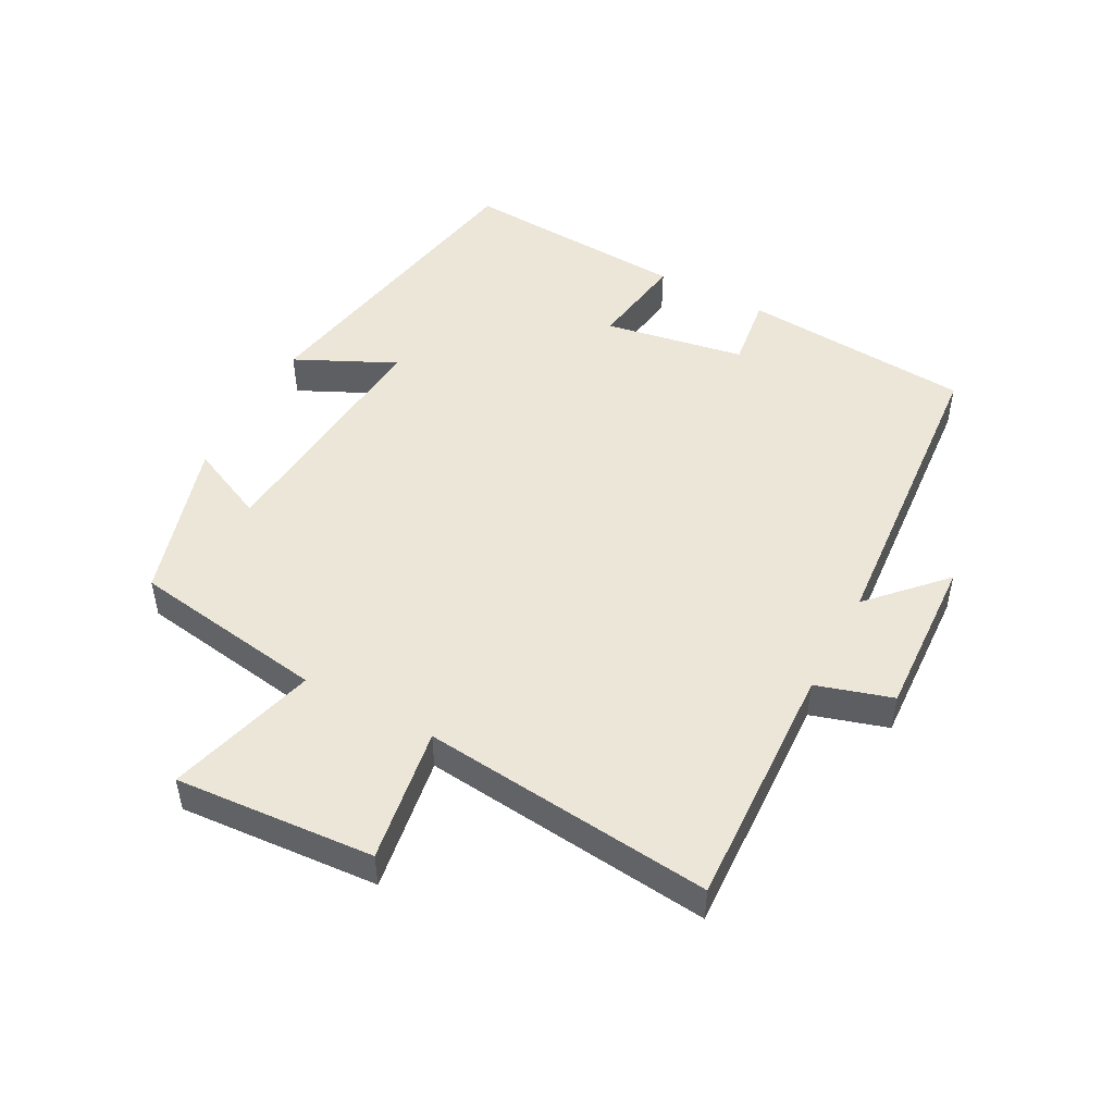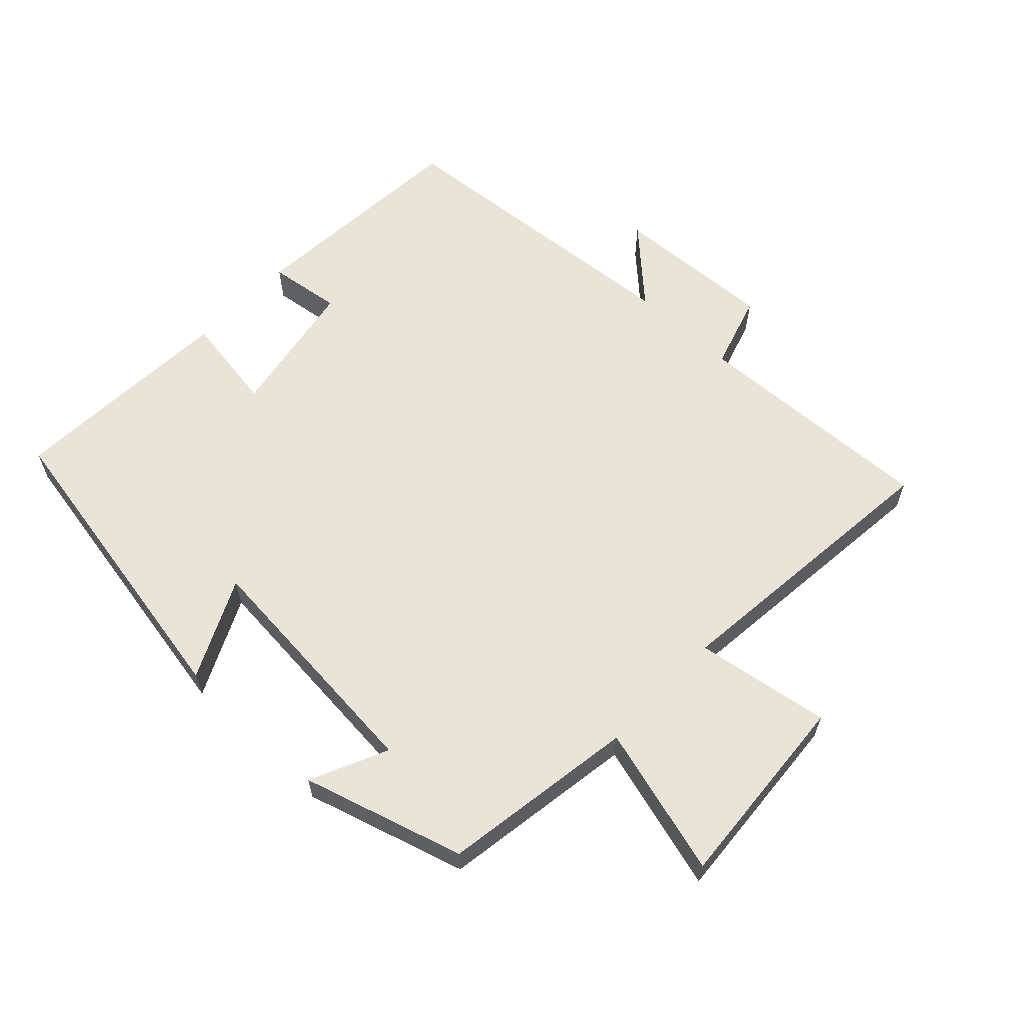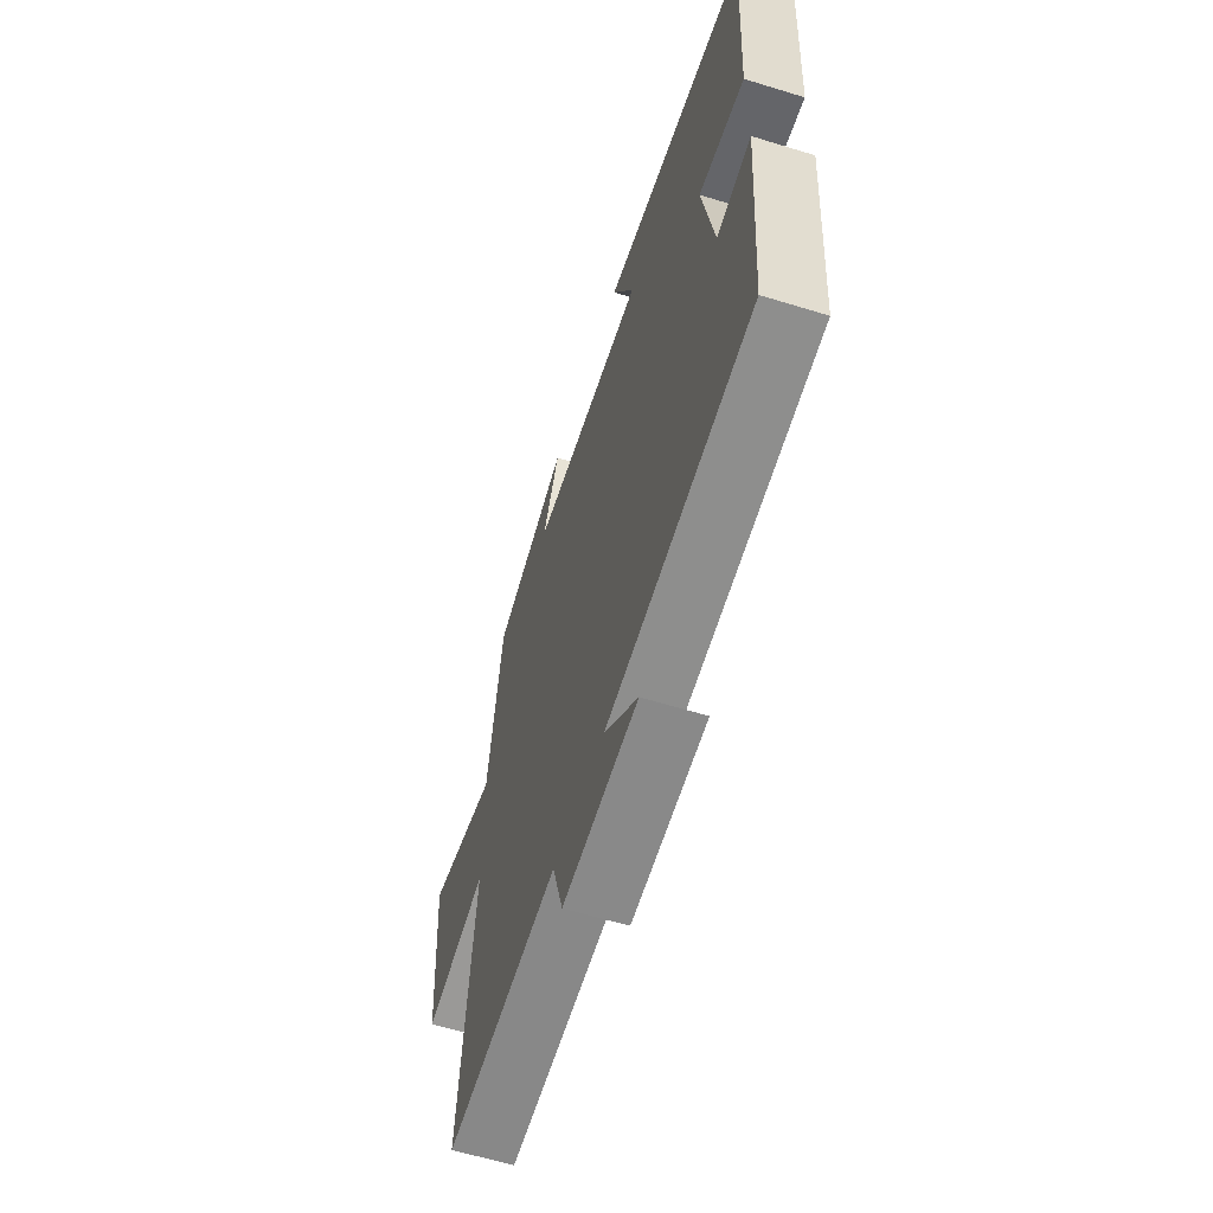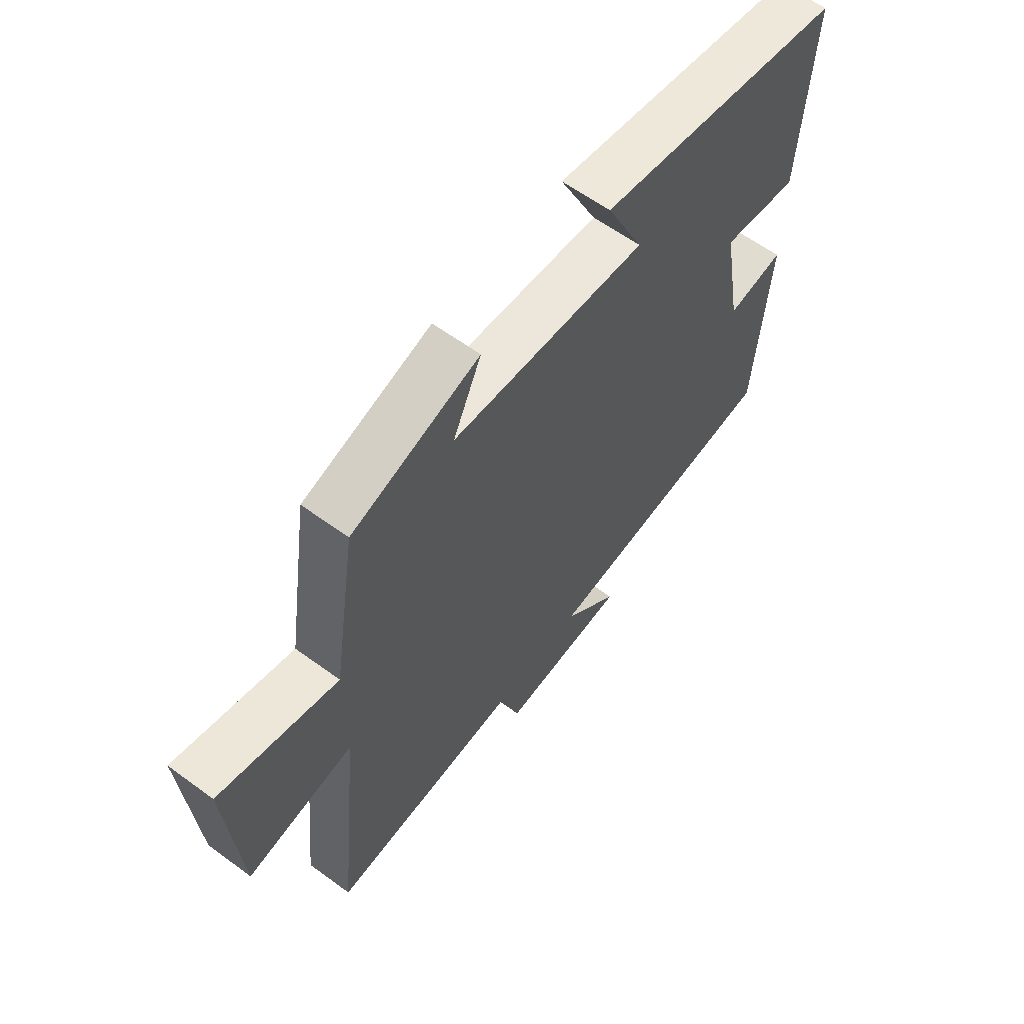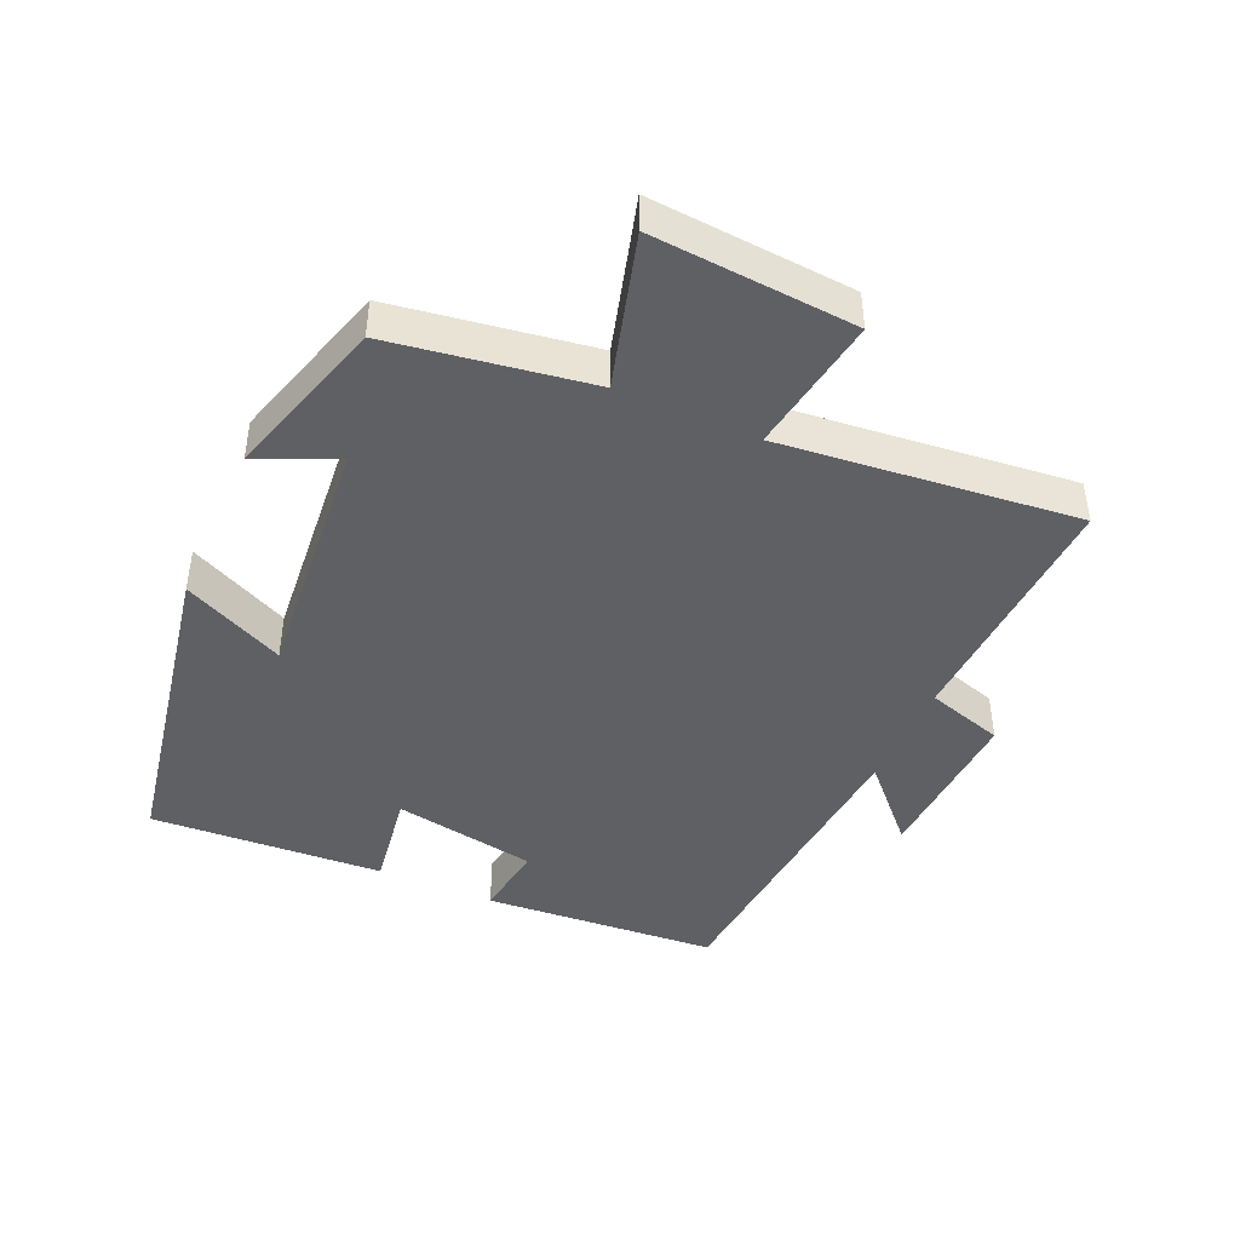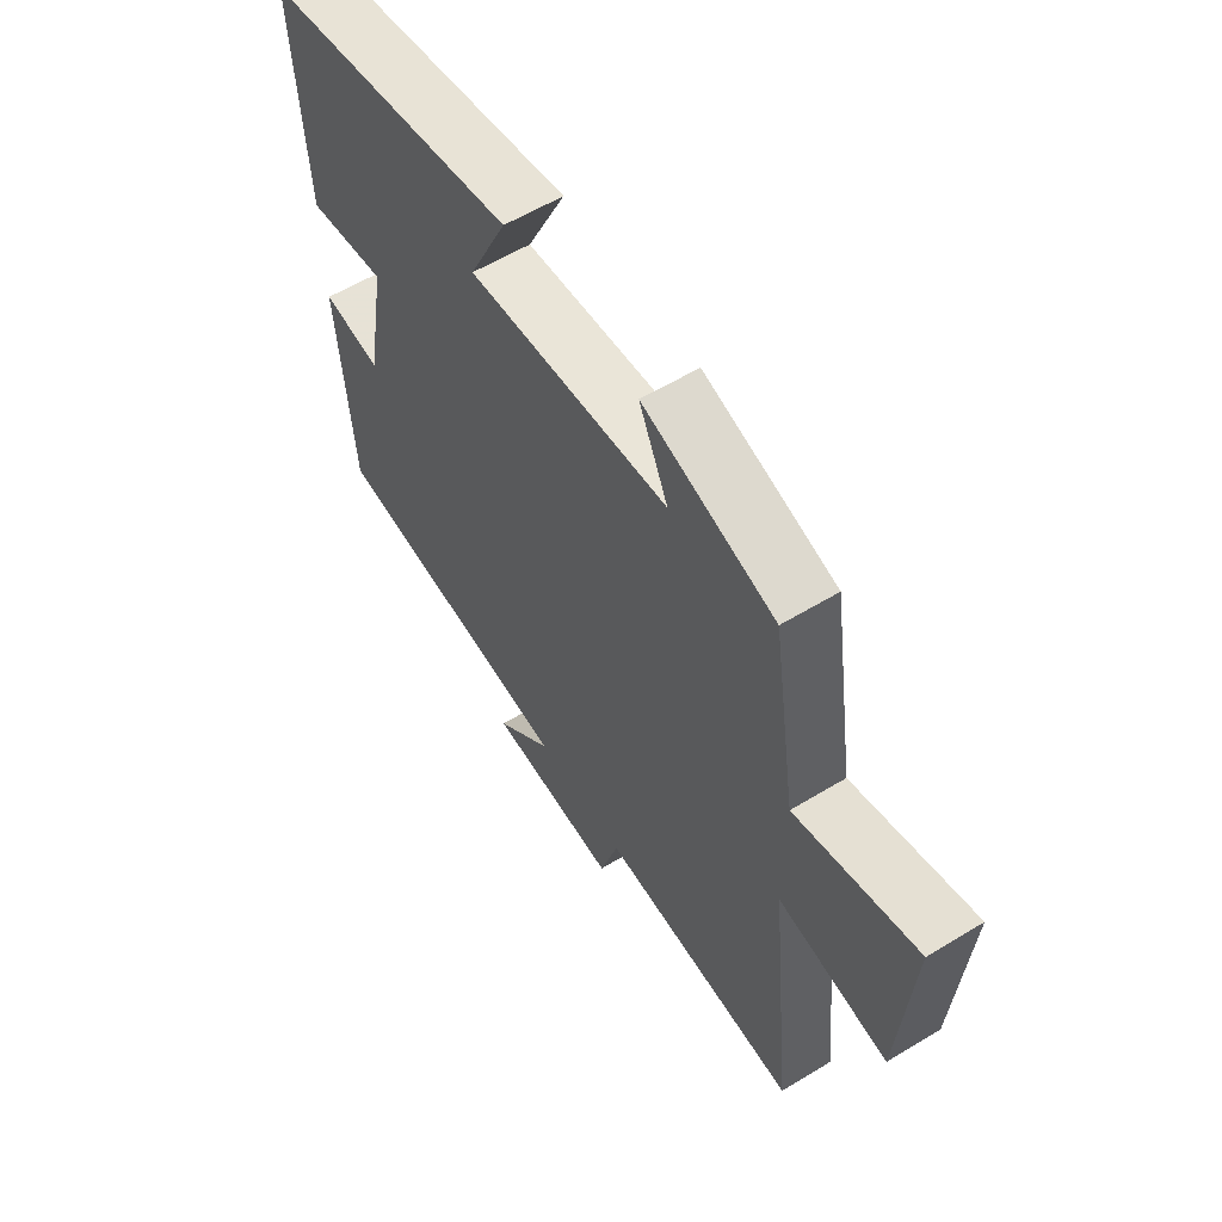
<metadata>
{"format":"obj","ext":"obj","renderer":"f3d","projection":"perspective","resolution":1024,"background":"white","views":[{"elev":49.0,"azim":118.1,"up":"+Y"},{"elev":61.2,"azim":43.3,"up":"+Y"},{"elev":-60.3,"azim":-107.5,"up":"+Z"},{"elev":61.0,"azim":126.8,"up":"+Z"},{"elev":-44.0,"azim":66.0,"up":"+Y"},{"elev":58.3,"azim":57.9,"up":"+Z"}]}
</metadata>
<code>
v 0.454 0.07 0.428
v 0.5 0.07 0.132
v 0.727 0.07 0.196
v 0.705 0.07 -0.106
v 0.5 0.07 -0.074
v 0.546 0.07 -0.516
v 0.172 0.07 -0.5
v 0.137 0.07 -0.615
v -0.109 0.07 -0.603
v 0 0.07 -0.5
v -0.474 0.07 -0.462
v -0.5 0.07 -0.112
v -0.389 0.07 -0.127
v -0.351 0.07 0.087
v -0.5 0.07 0.064
v -0.52 0.07 0.411
v -0.041 0.07 0.5
v -0.113 0.07 0.349
v 0.263 0.07 0.383
v 0.209 0.07 0.5
v 0.454 0 0.428
v 0.5 0 0.132
v 0.727 0 0.196
v 0.705 0 -0.106
v 0.5 0 -0.074
v 0.546 0 -0.516
v 0.172 0 -0.5
v 0.137 0 -0.615
v -0.109 0 -0.603
v 0 0 -0.5
v -0.474 0 -0.462
v -0.5 0 -0.112
v -0.389 0 -0.127
v -0.351 0 0.087
v -0.5 0 0.064
v -0.52 0 0.411
v -0.041 0 0.5
v -0.113 0 0.349
v 0.263 0 0.383
v 0.209 0 0.5
f 19 20 1 2
f 18 19 2
f 15 16 17 18
f 14 15 18
f 13 14 18 2
f 10 11 12 13
f 10 13 2 3
f 7 8 9 10
f 5 6 7
f 5 7 10
f 3 4 5
f 3 5 10
f 22 21 40 39
f 22 39 38
f 38 37 36 35
f 38 35 34
f 22 38 34 33
f 33 32 31 30
f 23 22 33 30
f 30 29 28 27
f 27 26 25
f 30 27 25
f 25 24 23
f 30 25 23
f 1 21 22 2
f 2 22 23 3
f 3 23 24 4
f 4 24 25 5
f 5 25 26 6
f 6 26 27 7
f 7 27 28 8
f 8 28 29 9
f 9 29 30 10
f 10 30 31 11
f 11 31 32 12
f 12 32 33 13
f 13 33 34 14
f 14 34 35 15
f 15 35 36 16
f 16 36 37 17
f 17 37 38 18
f 18 38 39 19
f 19 39 40 20
f 20 40 21 1

</code>
